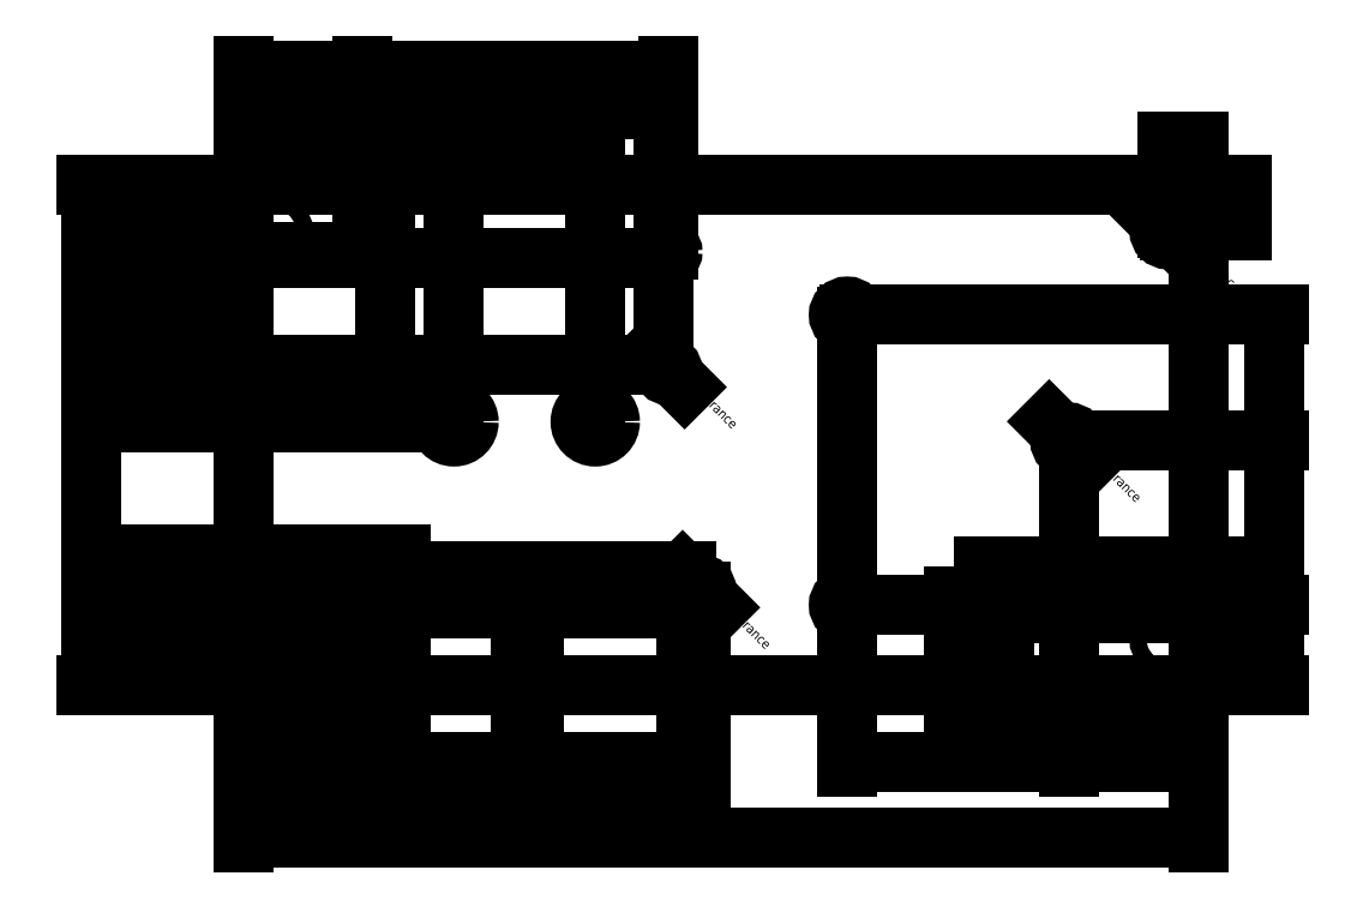
<metadata>
{"format":"dxf","ext":"dxf","renderer":"ezdxf+matplotlib","layout":"modelspace","background":"white","min_lineweight":24,"dpi":150}
</metadata>
<code>
0
SECTION
2
ENTITIES
0
LWPOLYLINE
8
Chassis cut
90
    5
70
    1
43
0
10
0
20
0
10
250
20
0
10
250
20
131
10
0
20
131
10
0
20
131
0
LWPOLYLINE
8
Chassis
90
    4
70
    1
43
0
10
-1
20
-2
10
251
20
-2
10
251
20
133
10
-1
20
133
0
LWPOLYLINE
8
Chassis
90
    4
70
    1
43
0
10
232
20
126
10
18
20
126
10
18
20
5
10
232
20
5
0
LINE
8
LCD
10
112
20
81.5
11
110
21
83.5
0
LINE
8
LCD
10
112
20
83.5
11
110
21
81.5
0
LINE
8
LCD
10
110
20
112.5
11
112
21
114.5
0
LINE
8
LCD
10
112
20
112.5
11
110
21
114.5
0
LINE
8
LCD
10
30
20
114.5
11
32
21
112.5
0
LINE
8
LCD
10
32
20
114.5
11
30
21
112.5
0
LINE
8
LCD
10
32
20
83.5
11
30
21
81.5
0
LINE
8
LCD
10
30
20
83.5
11
32
21
81.5
0
CIRCLE
8
LCD cut
10
31
20
113.5
40
1.25
0
CIRCLE
8
LCD cut
10
31
20
82.5
40
1.25
0
CIRCLE
8
LCD cut
10
111
20
82.5
40
1.25
0
CIRCLE
8
LCD cut
10
111
20
113.5
40
1.25
0
LWPOLYLINE
8
LCD cut
90
    5
70
    1
43
0
10
37
20
112
10
110
20
112
10
110
20
84
10
37
20
84
10
37
20
84
0
CIRCLE
8
Buttons cut
10
55
20
69
40
3.85
0
CIRCLE
8
Buttons cut
10
92
20
69
40
3.85
0
LWPOLYLINE
8
LCD
90
    6
70
    1
43
0
10
28.5
20
116
10
113.5
20
116
10
113.5
20
80
10
28.5
20
80
10
28.5
20
80
10
28.5
20
80
0
LWPOLYLINE
8
LCD
90
    6
70
    1
43
0
10
37.75
20
111.2
10
109.2
20
111.2
10
109.2
20
84.75
10
37.75
20
84.75
10
37.75
20
84.75
10
37.75
20
84.75
0
LINE
8
PCB
10
156
20
99
11
160
21
95
0
LINE
8
PCB
10
160
20
99
11
156
21
95
0
LINE
8
PCB
10
214
20
66
11
218
21
62
0
LINE
8
PCB
10
218
20
66
11
214
21
62
0
LWPOLYLINE
8
PCB
90
    4
70
    1
43
0
10
186.5
20
30.5
10
198.5
20
30.5
10
198.5
20
19.5
10
186.5
20
19.5
0
LWPOLYLINE
8
PCB cut
90
    4
70
    1
43
0
10
186
20
31
10
199
20
31
10
199
20
19
10
186
20
19
0
LINE
8
PCB
10
156
20
23
11
160
21
19
0
LINE
8
PCB
10
160
20
23
11
156
21
19
0
LWPOLYLINE
8
PCB
90
    4
70
    1
43
0
10
152
20
15
10
222
20
15
10
222
20
103
10
152
20
103
0
LINE
8
Buttons
10
51
20
73
11
59
21
65
0
LINE
8
Buttons
10
59
20
73
11
51
21
65
0
LINE
8
Buttons
10
88
20
73
11
96
21
65
0
LINE
8
Buttons
10
96
20
73
11
88
21
65
0
CIRCLE
8
PCB cut
10
158
20
21
40
2.2
0
CIRCLE
8
PCB cut
10
216
20
64
40
2.2
0
CIRCLE
8
PCB cut
10
158
20
97
40
2.2
0
DIMENSION
8
Dimensions
2
*D1
10
-10
20
112
30
0
11
-11.88
21
121.5
31
0
70
   32
71
    5
72
    0
3
Standard
53
0
210
0
220
0
230
1
13
0
23
131
33
0
14
37
24
112
34
0
50
90
0
DIMENSION
8
Dimensions
2
*D2
10
-10
20
84
30
0
11
-11.88
21
98
31
0
70
   32
71
    5
72
    0
3
Standard
53
0
210
0
220
0
230
1
13
37
23
112
33
0
14
37
24
84
34
0
50
90
0
DIMENSION
8
Dimensions
2
*D3
10
199
20
-10
30
0
11
224.5
21
-8.125
31
0
70
   32
71
    5
72
    0
3
Standard
53
0
210
0
220
0
230
1
13
250
23
0
33
0
14
199
24
19
34
0
0
DIMENSION
8
Dimensions
2
*D4
10
186
20
-10
30
0
11
192.5
21
-8.125
31
0
70
   32
71
    5
72
    0
3
Standard
53
0
210
0
220
0
230
1
13
199
23
19
33
0
14
186
24
19
34
0
0
DIMENSION
8
Dimensions
2
*D5
10
260
20
19
30
0
11
258.1
21
9.5
31
0
70
   32
71
    5
72
    0
3
Standard
53
0
210
0
220
0
230
1
13
250
23
0
33
0
14
199
24
19
34
0
50
90
0
DIMENSION
8
Dimensions
2
*D6
10
260
20
31
30
0
11
258.1
21
25
31
0
70
   32
71
    5
72
    0
3
Standard
53
0
210
0
220
0
230
1
13
199
23
19
33
0
14
199
24
31
34
0
50
90
0
DIMENSION
8
Dimensions
2
*D7
10
270
20
21
30
0
11
268.1
21
10.5
31
0
70
   32
71
    5
72
    0
3
Standard
53
0
210
0
220
0
230
1
13
250
23
0
33
0
14
158
24
21
34
0
50
90
0
DIMENSION
8
Dimensions
2
*D8
10
270
20
64
30
0
11
268.1
21
42.5
31
0
70
   32
71
    5
72
    0
3
Standard
53
0
210
0
220
0
230
1
13
158
23
21
33
0
14
216
24
64
34
0
50
90
0
DIMENSION
8
Dimensions
2
*D9
10
270
20
97
30
0
11
268.1
21
80.5
31
0
70
   32
71
    5
72
    0
3
Standard
53
0
210
0
220
0
230
1
13
216
23
64
33
0
14
158
24
97
34
0
50
90
0
DIMENSION
8
Dimensions
2
*D10
10
216
20
-20
30
0
11
233
21
-18.12
31
0
70
   32
71
    5
72
    0
3
Standard
53
0
210
0
220
0
230
1
13
250
23
0
33
0
14
216
24
64
34
0
0
DIMENSION
8
Dimensions
2
*D11
10
158
20
-20
30
0
11
187
21
-18.12
31
0
70
   32
71
    5
72
    0
3
Standard
53
0
210
0
220
0
230
1
13
216
23
64
33
0
14
158
24
97
34
0
0
LWPOLYLINE
8
Power switch cut
90
    4
70
    1
43
0
10
28
20
34.3
10
41
20
34.3
10
41
20
15
10
28
20
15
0
LINE
8
Chassis
10
6
20
121
11
10
21
117
0
LINE
8
Chassis
10
10
20
14
11
6
21
10
0
LINE
8
Chassis
10
6
20
14
11
10
21
10
0
LINE
8
Chassis
10
244
20
14
11
240
21
10
0
LINE
8
Chassis
10
240
20
14
11
244
21
10
0
LINE
8
Chassis
10
244
20
121
11
240
21
117
0
LINE
8
Chassis
10
240
20
121
11
244
21
117
0
LINE
8
Chassis
10
10
20
121
11
6
21
117
0
CIRCLE
8
Chassis cut
10
8
20
119
40
2.2
0
CIRCLE
8
Chassis cut
10
8
20
12
40
2.2
0
CIRCLE
8
Chassis cut
10
242
20
119
40
2.2
0
CIRCLE
8
Chassis cut
10
242
20
12
40
2.2
0
DIMENSION
8
Dimensions
2
*D12
10
28
20
-10
30
0
11
14
21
-8.125
31
0
70
   32
71
    5
72
    0
3
Standard
53
0
210
0
220
0
230
1
13
0
23
0
33
0
14
28
24
15
34
0
0
DIMENSION
8
Dimensions
2
*D13
10
41
20
-10
30
0
11
34.5
21
-8.125
31
0
70
   32
71
    5
72
    0
3
Standard
53
0
210
0
220
0
230
1
13
28
23
15
33
0
14
41
24
15
34
0
0
DIMENSION
8
Dimensions
2
*D14
10
242
20
141
30
0
11
246
21
142.9
31
0
70
   32
71
    5
72
    0
3
Standard
53
0
210
0
220
0
230
1
13
250
23
131
33
0
14
242
24
119
34
0
0
DIMENSION
8
Dimensions
2
*D15
10
260
20
119
30
0
11
258.1
21
125
31
0
70
   32
71
    5
72
    0
3
Standard
53
0
210
0
220
0
230
1
13
250
23
131
33
0
14
242
24
119
34
0
50
90
0
DIMENSION
8
Dimensions
2
*D16
10
-30
20
69
30
0
11
-31.88
21
100
31
0
70
   32
71
    5
72
    0
3
Standard
53
0
210
0
220
0
230
1
13
0
23
131
33
0
14
55
24
69
34
0
50
90
0
DIMENSION
8
Dimensions
2
*D17
10
-20
20
113.5
30
0
11
-21.88
21
122.2
31
0
70
   32
71
    5
72
    0
3
Standard
53
0
210
0
220
0
230
1
13
0
23
131
33
0
14
31
24
113.5
34
0
50
90
0
DIMENSION
8
Dimensions
2
*D18
10
-20
20
82.5
30
0
11
-21.88
21
98
31
0
70
   32
71
    5
72
    0
3
Standard
53
0
210
0
220
0
230
1
13
31
23
113.5
33
0
14
31
24
82.5
34
0
50
90
0
LINE
8
DB25
10
76.8
20
28.95
11
115.2
21
28.95
0
LINE
8
DB25
10
115.2
20
28.95
11
113.8
21
21.05
0
LINE
8
DB25
10
113.8
20
21.05
11
78.19
21
21.05
0
LINE
8
DB25
10
78.19
20
21.05
11
76.8
21
28.95
0
LWPOLYLINE
8
DB25 cut
90
    4
70
    1
43
0
10
76
20
30
10
116
20
30
10
116
20
20
10
76
20
20
0
LWPOLYLINE
8
DB25
90
    4
70
    1
43
0
10
69.48
20
31.25
10
122.5
20
31.25
10
122.5
20
18.75
10
69.48
20
18.75
0
LINE
8
DB25
10
70.48
20
27
11
74.48
21
23
0
LINE
8
DB25
10
74.48
20
27
11
70.48
21
23
0
LINE
8
DB25
10
117.5
20
27
11
121.5
21
23
0
LINE
8
DB25
10
121.5
20
27
11
117.5
21
23
0
CIRCLE
8
DB25 cut
10
72.48
20
25
40
1.55
0
CIRCLE
8
DB25 cut
10
119.5
20
25
40
1.55
0
DIMENSION
8
Dimensions
2
*D19
10
76
20
-20
30
0
11
38
21
-18.12
31
0
70
   32
71
    5
72
    0
3
Standard
53
0
210
0
220
0
230
1
13
0
23
0
33
0
14
76
24
20
34
0
0
DIMENSION
8
Dimensions
2
*D20
10
116
20
-20
30
0
11
96
21
-18.12
31
0
70
   32
71
    5
72
    0
3
Standard
53
0
210
0
220
0
230
1
13
76
23
20
33
0
14
116
24
20
34
0
0
DIMENSION
8
Dimensions
2
*D21
10
72.48
20
-30
30
0
11
36.24
21
-28.12
31
0
70
   32
71
    5
72
    0
3
Standard
53
0
210
0
220
0
230
1
13
0
23
0
33
0
14
72.48
24
25
34
0
0
DIMENSION
8
Dimensions
2
*D22
10
119.5
20
-30
30
0
11
96
21
-28.12
31
0
70
   32
71
    5
72
    0
3
Standard
53
0
210
0
220
0
230
1
13
72.48
23
25
33
0
14
119.5
24
25
34
0
0
DIMENSION
8
Dimensions
2
*D23
10
-10
20
25
30
0
11
-11.87
21
12.5
31
0
70
   32
71
    5
72
    0
3
Standard
53
0
210
0
220
0
230
1
13
0
23
0
33
0
14
72.48
24
25
34
0
50
90
0
DIMENSION
8
Dimensions
2
*D24
10
-20
20
20
30
0
11
-21.88
21
10
31
0
70
   32
71
    5
72
    0
3
Standard
53
0
210
0
220
0
230
1
13
0
23
0
33
0
14
76
24
20
34
0
50
90
0
DIMENSION
8
Dimensions
2
*D25
10
-20
20
30
30
0
11
-21.88
21
25
31
0
70
   32
71
    5
72
    0
3
Standard
53
0
210
0
220
0
230
1
13
76
23
20
33
0
14
76
24
30
34
0
50
90
0
DIMENSION
8
Dimensions
2
*D26
10
-30
20
15
30
0
11
-31.88
21
7.5
31
0
70
   32
71
    5
72
    0
3
Standard
53
0
210
0
220
0
230
1
13
0
23
0
33
0
14
28
24
15
34
0
50
90
0
DIMENSION
8
Dimensions
2
*D27
10
-30
20
34.3
30
0
11
-31.88
21
24.65
31
0
70
   32
71
    5
72
    0
3
Standard
53
0
210
0
220
0
230
1
13
28
23
15
33
0
14
28
24
34.3
34
0
50
90
0
DIMENSION
8
Dimensions
2
*D28
10
240.4
20
120.6
30
0
11
243.3
21
120.3
31
0
70
   35
1
M4 clearance
71
    5
72
    0
3
Standard
53
0
210
0
220
0
230
1
15
243.6
25
117.4
35
0
40
0
0
DIMENSION
8
Dimensions
2
*D29
10
214.4
20
65.56
30
0
11
217.3
21
65.33
31
0
70
   35
1
M4 clearance
71
    5
72
    0
3
Standard
53
0
210
0
220
0
230
1
15
217.6
25
62.44
35
0
40
0
0
DIMENSION
8
Dimensions
2
*D30
10
118.4
20
26.1
30
0
11
120.8
21
26.33
31
0
70
   35
1
M3 clearance
71
    5
72
    0
3
Standard
53
0
210
0
220
0
230
1
15
120.6
25
23.9
35
0
40
0
0
DIMENSION
8
Dimensions
2
*D31
10
110.1
20
83.38
30
0
11
112.3
21
83.83
31
0
70
   35
1
M2 clearance
71
    5
72
    0
3
Standard
53
0
210
0
220
0
230
1
15
111.9
25
81.62
35
0
40
0
0
DIMENSION
8
Dimensions
2
*D32
10
31
20
161
30
0
11
15.5
21
162.9
31
0
70
   32
71
    5
72
    0
3
Standard
53
0
210
0
220
0
230
1
13
0
23
131
33
0
14
31
24
113.5
34
0
0
DIMENSION
8
Dimensions
2
*D33
10
111
20
161
30
0
11
71
21
162.9
31
0
70
   32
71
    5
72
    0
3
Standard
53
0
210
0
220
0
230
1
13
31
23
113.5
33
0
14
111
24
113.5
34
0
0
DIMENSION
8
Dimensions
2
*D34
10
37
20
151
30
0
11
18.5
21
152.9
31
0
70
   32
71
    5
72
    0
3
Standard
53
0
210
0
220
0
230
1
13
0
23
131
33
0
14
37
24
112
34
0
0
DIMENSION
8
Dimensions
2
*D35
10
110
20
151
30
0
11
73.5
21
152.9
31
0
70
   32
71
    5
72
    0
3
Standard
53
0
210
0
220
0
230
1
13
37
23
112
33
0
14
110
24
112
34
0
0
DIMENSION
8
Dimensions
2
*D36
10
55
20
141
30
0
11
27.5
21
142.9
31
0
70
   32
71
    5
72
    0
3
Standard
53
0
210
0
220
0
230
1
13
0
23
131
33
0
14
55
24
69
34
0
0
DIMENSION
8
Dimensions
2
*D37
10
92
20
141
30
0
11
73.5
21
142.9
31
0
70
   32
71
    5
72
    0
3
Standard
53
0
210
0
220
0
230
1
13
55
23
69
33
0
14
92
24
69
34
0
0
DIMENSION
8
Dimensions
2
*D38
10
-40
20
4.899e-15
30
0
11
-41.88
21
65.5
31
0
70
   32
71
    5
3
Standard
53
0
210
0
220
0
230
1
13
0
23
131
33
0
14
0
24
0
34
0
50
90
0
DIMENSION
8
Dimensions
2
*D39
10
250
20
-40
30
0
11
125
21
-38.12
31
0
70
   32
71
    5
3
Standard
53
0
210
0
220
0
230
1
13
0
23
0
33
0
14
250
24
0
34
0
0
ENDSEC
0
EOF

</code>
